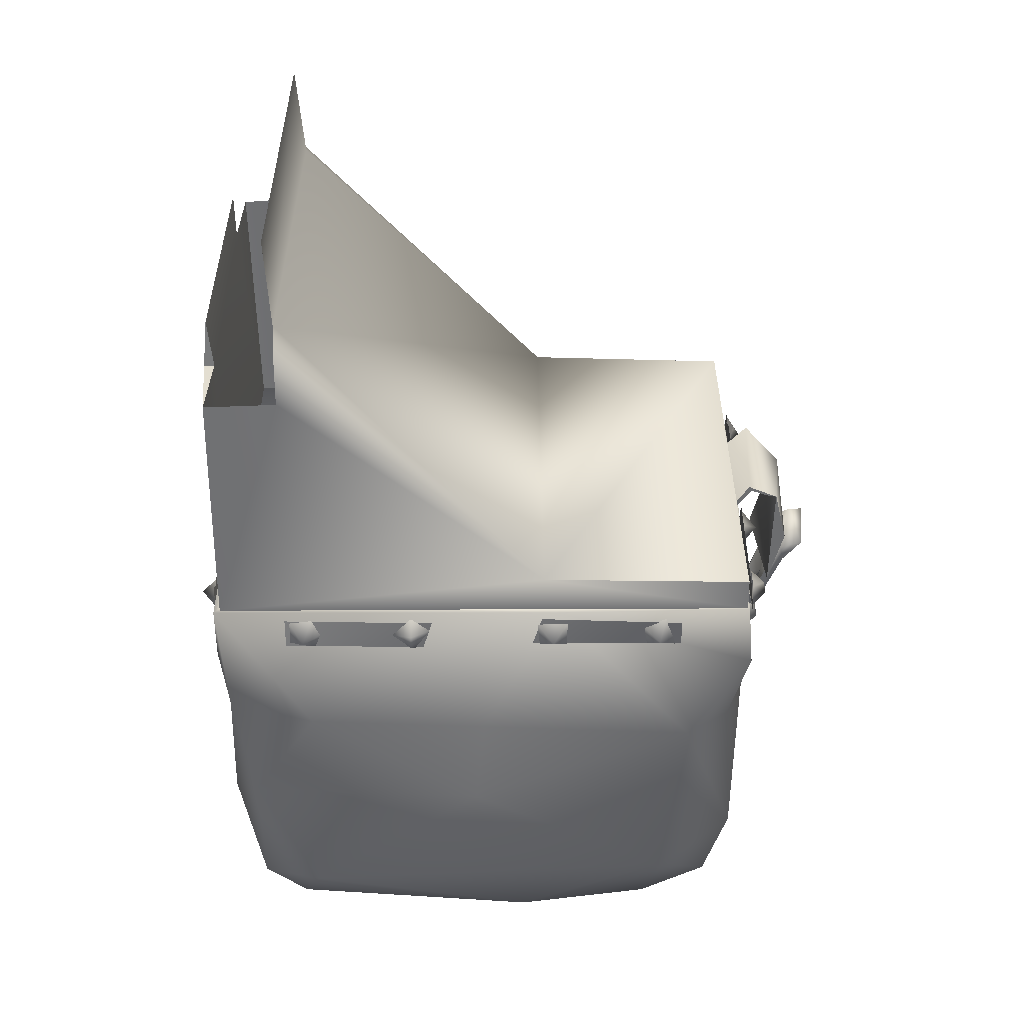
<metadata>
{"format":"obj","ext":"obj","renderer":"f3d","projection":"perspective","resolution":1024,"background":"white","views":[{"elev":36.2,"azim":-90.3,"up":"+Z"}]}
</metadata>
<code>
g LMG_AmmoBag_Mesh_LOD2
v -0.0005745 0.002535 -0.003725
v -0.0005745 0.002449 -0.003725
v -0.001215 0.002475 -0.003725
v 0.00048 -0.002381 -0.007002
v 0.0004619 -0.002416 -0.007143
v 0.0006606 -0.002482 -0.006858
v 0.0003935 -0.002609 -0.006384
v 0.000499 -0.002329 -0.007141
v 0.00048 -0.002381 -0.007002
v 0.0006998 -0.00242 -0.007403
v 0.0005943 -0.002387 -0.007151
v 0.0006147 -0.002319 -0.007417
v 0.0001567 -0.002601 -0.006081
v 0.0001567 -0.00247 -0.006575
v 0.0001567 -0.002489 -0.005626
v 0.0001567 -0.002489 -0.005626
v 0.0001567 -0.002418 -0.005617
v 0.0001567 -0.002257 -0.005558
v 0.001136 -0.002294 -0.005517
v 0.001136 -0.001787 -0.006063
v 0.001136 -0.001854 -0.006145
v -0.0005745 0.002535 -0.003725
v -0.0005453 0.002492 -0.003321
v -0.0005745 0.002449 -0.003725
v 0.0008501 -0.002366 -0.007041
v 0.0008193 -0.002392 -0.007208
v 0.0006842 -0.002296 -0.00723
v 0.0008501 -0.002366 -0.007041
v 0.0006606 -0.002482 -0.006858
v 0.0008193 -0.002392 -0.007208
v 0.0004619 -0.002416 -0.007143
v 0.00048 -0.002381 -0.007002
v 0.0004917 -0.002417 -0.007143
v 0.0007425 -0.002292 -0.00755
v 0.0006998 -0.00242 -0.007403
v 0.0006147 -0.002319 -0.007417
v -0.001334 0.001636 -0.006032
v -0.001303 0.001708 -0.005897
v -0.001303 0.001687 -0.006184
v 0.0003813 0.002631 -0.006144
v 0.0002525 0.002603 -0.006213
v 0.000411 0.002603 -0.005978
v -0.0005032 0.002603 -0.006036
v -0.0006537 0.002632 -0.006204
v -0.0008368 0.002603 -0.006113
v 0.002431 -0.0002955 -0.006168
v 0.002458 -0.0002545 -0.00603
v 0.002431 -0.0003206 -0.005901
v 0.002471 0.0008265 -0.005899
v 0.002437 0.0006834 -0.005979
v 0.002437 0.0009683 -0.00594
v 0.001892 -0.002204 -0.005898
v 0.00174 -0.002252 -0.005913
v 0.00164 -0.002204 -0.006113
v 0.002357 0.001861 -0.003684
v 0.002374 -0.00032 -0.00549
v 0.002341 0.001863 -0.00315
v 0.002389 0.002516 -0.005809
v 0.00234 0.002475 -0.003725
v 0.002375 -0.002113 -0.005809
v 0.002354 -0.002095 -0.005533
v -0.001209 0.001868 -0.003164
v -0.001249 -0.000322 -0.00549
v -0.001229 0.001875 -0.003692
v -0.001266 0.002503 -0.005809
v -0.001215 0.002475 -0.003725
v -0.001253 -0.002104 -0.005809
v -0.001227 -0.002102 -0.005539
v 0.002357 0.001861 -0.003684
v 0.002341 0.001863 -0.00315
v 0.002299 -0.0003001 -0.00557
v 0.00231 0.002444 -0.005809
v 0.00234 0.002475 -0.003725
v 0.00231 -0.002042 -0.005809
v 0.0023 -0.002042 -0.005592
v -0.001229 0.001875 -0.003692
v -0.001172 -0.0002922 -0.005563
v -0.001209 0.001868 -0.003164
v -0.001186 0.002441 -0.005809
v -0.001215 0.002475 -0.003725
v -0.001185 -0.002044 -0.005809
v -0.001174 -0.002042 -0.005594
v 0.002341 0.001863 -0.00315
v 0.002147 0.001922 -0.003127
v 0.002299 -0.0003001 -0.00557
v -0.001209 0.001868 -0.003164
v -0.001012 0.001878 -0.00308
v -0.001012 0.001918 -0.002314
v 0.002137 0.001908 -0.002311
v -0.001172 -0.0002922 -0.005563
v 0.0023 -0.002042 -0.005592
v -0.001174 -0.002042 -0.005594
v 0.002142 0.001844 -0.003083
v 0.002341 0.001863 -0.00315
v 0.002374 -0.00032 -0.00549
v -0.001012 0.001878 -0.00308
v -0.001249 -0.000322 -0.00549
v -0.001209 0.001868 -0.003164
v 0.002354 -0.002095 -0.005533
v -0.001227 -0.002102 -0.005539
v 0.0008218 -0.002846 -0.006246
v 0.0004126 -0.002804 -0.006352
v 0.0006629 -0.002701 -0.006137
v 0.0003935 -0.002609 -0.006384
v 0.0004084 -0.002643 -0.00654
v 0.0006409 -0.002626 -0.006683
v 0.0004619 -0.002416 -0.007143
v 0.000499 -0.002329 -0.007141
v 0.0006842 -0.002296 -0.00723
v 0.0006994 -0.00237 -0.007269
v 0.0008193 -0.002392 -0.007208
v 0.0006994 -0.00237 -0.007269
v 0.0004619 -0.002416 -0.007143
v 0.0004917 -0.002417 -0.007143
v 0.0003935 -0.002609 -0.006384
v 0.00048 -0.002381 -0.007002
v 0.0006606 -0.002482 -0.006858
v 0.0006629 -0.002701 -0.006137
v 0.0009275 -0.002608 -0.006384
v 0.0008501 -0.002366 -0.007041
v 0.0008418 -0.002336 -0.007119
v 0.0006842 -0.002296 -0.00723
v 0.0009018 -0.002687 -0.00654
v 0.0004126 -0.002804 -0.006352
v 0.0008218 -0.002846 -0.006246
v 0.0006409 -0.002626 -0.006683
v 0.0005581 -0.002639 -0.00614
v 0.0006829 -0.002439 -0.006604
v 0.0009324 -0.002572 -0.00632
v 0.0004114 -0.002546 -0.006467
v 0.0004114 -0.002546 -0.006467
v 0.0009324 -0.002572 -0.00632
v 0.0006829 -0.002439 -0.006604
v 0.0005581 -0.002639 -0.00614
v 0.0006147 -0.002319 -0.007417
v 0.0005991 -0.002471 -0.007395
v 0.0005611 -0.002293 -0.007559
v 0.0005943 -0.002387 -0.007151
v 0.0007035 -0.002298 -0.007156
v 0.0007048 -0.00243 -0.007133
v 0.0007976 -0.002253 -0.00704
v 0.0006998 -0.00242 -0.007403
v 0.0007976 -0.002253 -0.00704
v 0.0005078 -0.002264 -0.007096
v 0.0004715 -0.002156 -0.007054
v 0.0008381 -0.002158 -0.00708
v 0.0006147 -0.002319 -0.007417
v 0.0007976 -0.002253 -0.00704
v 0.0007425 -0.002292 -0.00755
v 0.0007035 -0.002298 -0.007156
v 0.0005078 -0.002264 -0.007096
v 0.0005611 -0.002293 -0.007559
v 0.0005611 -0.002293 -0.007559
v 0.0007425 -0.002292 -0.00755
v 0.0006496 -0.002198 -0.007629
v 0.0007976 -0.002253 -0.00704
v 0.0008381 -0.002158 -0.00708
v 0.001136 -0.001787 -0.006063
v 0.001136 -0.002294 -0.005517
v 0.0001567 -0.001829 -0.006114
v 0.0001567 -0.002234 -0.005517
v 0.0001567 -0.002489 -0.005626
v 0.001136 -0.002618 -0.005884
v 0.0001567 -0.002601 -0.006081
v 0.001136 -0.002402 -0.006601
v 0.0001567 -0.00247 -0.006575
v 0.0001567 -0.001829 -0.006114
v 0.0001567 -0.002234 -0.005517
v 0.0001567 -0.002257 -0.005558
v 0.0001567 -0.002489 -0.005626
v 0.001136 -0.002618 -0.005884
v 0.001136 -0.002294 -0.005517
v 0.001136 -0.002572 -0.005939
v 0.001136 -0.002402 -0.006601
v -0.0009996 -0.002121 -0.00861
v 0.0001311 -0.002013 -0.009443
v -0.0009533 -0.001913 -0.009313
v 0.000242 -0.002226 -0.008688
v 0.0009892 -0.002177 -0.009268
v -0.0003627 -0.002237 -0.006578
v -0.001055 -0.00202 -0.007195
v -0.001239 -0.002177 -0.006419
v -0.00126 -0.002121 -0.005814
v 0.0004233 -0.002166 -0.00583
v 0.0006218 -0.002212 -0.006534
v 0.002394 -0.002145 -0.005811
v 0.002015 -0.002298 -0.00717
v 0.002155 -0.001989 -0.009204
v 0.002391 -0.002143 -0.006485
v 0.002171 -0.002089 -0.007714
v 0.002054 0.002358 -0.009294
v 0.001146 0.002414 -0.009427
v 0.002148 0.001831 -0.009545
v 0.0002647 0.002353 -0.009468
v 0.00112 0.0009648 -0.009868
v 0.002276 0.0001294 -0.009627
v 0.001359 -0.001052 -0.009782
v 0.00219 -0.001551 -0.009515
v 0.0001193 0.001497 -0.009775
v 0.0004729 -0.000554 -0.009773
v 0.0001311 -0.002013 -0.009443
v 0.0009892 -0.002177 -0.009268
v 0.002155 -0.001989 -0.009204
v 1.752e-05 -0.0006688 -0.009843
v -0.001054 0.001969 -0.0095
v -0.0009911 0.002353 -0.009277
v -0.0008274 0.0009958 -0.009725
v -0.001178 -0.0001592 -0.009568
v -0.0009876 -0.001326 -0.009588
v -0.0009533 -0.001913 -0.009313
v -0.001299 0.0006566 -0.00593
v -0.001296 0.0007363 -0.006201
v -0.00131 0.001945 -0.006171
v -0.001286 0.001945 -0.005914
v 0.0006779 0.00261 -0.005922
v 0.0006779 0.002587 -0.006163
v 0.001983 0.002599 -0.006155
v 0.001904 0.002596 -0.005884
v -0.0008601 0.00261 -0.005922
v -0.0008601 0.002587 -0.006163
v 0.0004454 0.002599 -0.006155
v 0.0003657 0.002596 -0.005884
v 0.002426 -0.0002266 -0.006155
v 0.002428 -0.0003064 -0.005884
v 0.002414 -0.001515 -0.005914
v 0.002438 -0.001515 -0.006171
v 0.002432 0.001963 -0.006155
v 0.002434 0.001883 -0.005884
v 0.00242 0.0006751 -0.005914
v 0.002444 0.0006751 -0.006171
v -0.001316 -0.001532 -0.005922
v -0.001293 -0.001532 -0.006163
v -0.001305 -0.0002266 -0.006155
v -0.001302 -0.0003064 -0.005884
v 0.001982 -0.002211 -0.005922
v 0.001982 -0.002187 -0.006163
v 0.0006768 -0.0022 -0.006155
v 0.0007566 -0.002197 -0.005884
v 0.001919 -0.002204 -0.006163
v 0.00164 -0.002204 -0.006113
v 0.00183 -0.002331 -0.006072
v 0.00174 -0.002252 -0.005913
v 0.001892 -0.002204 -0.005898
v 0.001919 -0.002204 -0.006163
v 0.0004454 -0.002199 -0.006155
v 0.0003657 -0.002201 -0.005884
v -0.0008426 -0.002187 -0.005914
v -0.0008426 -0.002211 -0.006171
v 0.00231 0.002444 -0.005809
v 0.0017 0.002492 -0.003725
v 0.00234 0.002475 -0.003725
v -0.0005745 0.002449 -0.003725
v -0.001186 0.002441 -0.005809
v -0.001215 0.002475 -0.003725
v 0.001671 0.002492 -0.003321
v -0.0005453 0.002492 -0.003321
v 0.002375 -0.002113 -0.005809
v -0.001253 -0.002104 -0.005809
v -0.001227 -0.002102 -0.005539
v 0.002354 -0.002095 -0.005533
v 0.001671 0.002492 -0.003321
v -0.0005453 0.002492 -0.003321
v -0.0005745 0.002535 -0.003725
v 0.0017 0.002492 -0.003725
v 0.002389 0.002516 -0.005809
v 0.00234 0.002475 -0.003725
v -0.001266 0.002503 -0.005809
v -0.001215 0.002475 -0.003725
v -0.001012 0.001878 -0.00308
v -0.001012 0.001918 -0.002314
v 0.002137 0.001908 -0.002311
v 0.002142 0.001844 -0.003083
v 0.0023 -0.002042 -0.005592
v -0.001174 -0.002042 -0.005594
v -0.001185 -0.002044 -0.005809
v 0.00231 -0.002042 -0.005809
v 0.002142 0.001844 -0.003083
v 0.002147 0.001922 -0.003127
v 0.002341 0.001863 -0.00315
v 0.002137 0.001908 -0.002311
v 0.0004917 -0.002417 -0.007143
v 0.0006842 -0.002296 -0.00723
v 0.0008193 -0.002392 -0.007208
v 0.000499 -0.002329 -0.007141
v 0.00048 -0.002381 -0.007002
v 0.0009275 -0.002608 -0.006384
v 0.0008218 -0.002846 -0.006246
v 0.0006629 -0.002701 -0.006137
v 0.0009018 -0.002687 -0.00654
v 0.0008193 -0.002392 -0.007208
v 0.0008418 -0.002336 -0.007119
v 0.0006994 -0.00237 -0.007269
v 0.0006842 -0.002296 -0.00723
v 0.0006409 -0.002626 -0.006683
v 0.0009018 -0.002687 -0.00654
v 0.0008193 -0.002392 -0.007208
v 0.0006606 -0.002482 -0.006858
v 0.0004084 -0.002643 -0.00654
v 0.0004619 -0.002416 -0.007143
v 0.0005611 -0.002293 -0.007559
v 0.0006998 -0.00242 -0.007403
v 0.0007425 -0.002292 -0.00755
v 0.0005991 -0.002471 -0.007395
v 0.0007048 -0.00243 -0.007133
v 0.0005943 -0.002387 -0.007151
v 0.0007976 -0.002253 -0.00704
v 0.0005078 -0.002264 -0.007096
v 0.0005078 -0.002264 -0.007096
v 0.0005611 -0.002293 -0.007559
v 0.0006496 -0.002198 -0.007629
v 0.0004715 -0.002156 -0.007054
v 0.0007035 -0.002298 -0.007156
v 0.0005943 -0.002387 -0.007151
v 0.0006998 -0.00242 -0.007403
v 0.0005078 -0.002264 -0.007096
v 0.0001567 -0.002257 -0.005558
v 0.001136 -0.001854 -0.006145
v 0.0001567 -0.001829 -0.006114
v 0.001136 -0.002294 -0.005517
v 0.0001567 -0.002418 -0.005617
v 0.001136 -0.002572 -0.005939
v 0.0001567 -0.002489 -0.005626
v 0.0001567 -0.00247 -0.006575
v 0.001136 -0.002402 -0.006601
v -0.001239 -0.002177 -0.006419
v -0.001298 -0.0004335 -0.005815
v -0.00126 -0.002121 -0.005814
v -0.001236 -0.001649 -0.007284
v -0.001055 -0.00202 -0.007195
v -0.0009996 -0.002121 -0.00861
v -0.001321 -0.001436 -0.008898
v -0.0009533 -0.001913 -0.009313
v -0.0009876 -0.001326 -0.009588
v -0.001178 -0.0001592 -0.009568
v -0.001224 0.001822 -0.009172
v -0.001054 0.001969 -0.0095
v -0.0009911 0.002353 -0.009277
v -0.001242 0.002333 -0.00796
v -0.001384 0.0002865 -0.007931
v -0.001297 0.0002051 -0.007146
v -0.001223 0.001771 -0.007141
v -0.001068 0.002526 -0.00705
v -0.001281 0.002558 -0.005819
v 0.002423 0.002559 -0.005813
v 0.00241 0.002557 -0.00639
v 0.002415 0.0004392 -0.00582
v 0.002475 9.118e-05 -0.006909
v 0.002271 0.002433 -0.007271
v 0.002381 -0.001213 -0.006804
v 0.002572 -0.0001446 -0.00848
v 0.002365 -0.001646 -0.005799
v 0.002394 -0.002145 -0.005811
v 0.002391 -0.002143 -0.006485
v 0.002171 -0.002089 -0.007714
v 0.002155 -0.001989 -0.009204
v 0.00219 -0.001551 -0.009515
v 0.002276 0.0001294 -0.009627
v 0.002537 0.0008897 -0.007775
v 0.00236 0.001993 -0.009124
v 0.002148 0.001831 -0.009545
v 0.002197 0.002437 -0.008842
v 0.002054 0.002358 -0.009294
v 0.002394 -0.002145 -0.005811
v 0.002311 -0.002058 -0.005801
v 0.002365 -0.001646 -0.005799
v 0.0004233 -0.002166 -0.00583
v 0.001118 -0.002091 -0.005819
v 0.0005417 -0.002068 -0.005811
v -5.363e-05 -0.002084 -0.005814
v -0.0009431 -0.002075 -0.005812
v -0.00126 -0.002121 -0.005814
v -0.001209 -0.002012 -0.005804
v -0.001298 -0.0004335 -0.005815
v -0.001249 -0.000877 -0.005803
v -0.001257 0.0001897 -0.005806
v -0.001206 0.002471 -0.005797
v -0.001281 0.002558 -0.005819
v -0.0004237 0.002471 -0.005806
v 0.0001065 0.002508 -0.005809
v 0.002423 0.002559 -0.005813
v 0.001554 0.002501 -0.005809
v 0.002368 0.002454 -0.0058
v 0.002415 0.0004392 -0.00582
v 0.002381 0.00142 -0.005806
v 0.002346 0.0007605 -0.005815
v 0.002381 0.0001589 -0.005811
v 0.002329 -0.001092 -0.005813
v 0.002365 -0.001646 -0.005799
v -0.001286 0.001945 -0.005914
v -0.00131 0.001945 -0.006171
v -0.001296 0.0007363 -0.006201
v -0.001299 0.0006566 -0.00593
v 0.001904 0.002596 -0.005884
v 0.001983 0.002599 -0.006155
v 0.0006779 0.002587 -0.006163
v 0.0006779 0.00261 -0.005922
v 0.0008285 0.00273 -0.006076
v 0.000824 0.002604 -0.00588
v 0.0007124 0.002604 -0.00614
v 0.0009062 0.002714 -0.005995
v 0.001009 0.002603 -0.005979
v 0.0009815 0.002603 -0.006147
v 0.0008285 0.00273 -0.006076
v 0.0007124 0.002604 -0.00614
v 0.0003657 0.002596 -0.005884
v 0.0004454 0.002599 -0.006155
v -0.0008601 0.002587 -0.006163
v -0.0008601 0.00261 -0.005922
v 0.002438 -0.001515 -0.006171
v 0.002414 -0.001515 -0.005914
v 0.002428 -0.0003064 -0.005884
v 0.002426 -0.0002266 -0.006155
v 0.002444 0.0006751 -0.006171
v 0.00242 0.0006751 -0.005914
v 0.002434 0.001883 -0.005884
v 0.002432 0.001963 -0.006155
v -0.001302 -0.0003064 -0.005884
v -0.001305 -0.0002266 -0.006155
v -0.001293 -0.001532 -0.006163
v -0.001316 -0.001532 -0.005922
v 0.0007566 -0.002197 -0.005884
v 0.0006768 -0.0022 -0.006155
v 0.001982 -0.002187 -0.006163
v 0.001982 -0.002211 -0.005922
v -0.0008426 -0.002211 -0.006171
v -0.0008426 -0.002187 -0.005914
v 0.0003657 -0.002201 -0.005884
v 0.0004454 -0.002199 -0.006155
v 0.0005963 0.002608 -0.008858
v 0.0002647 0.002353 -0.009468
v 0.001146 0.002414 -0.009427
v 0.002054 0.002358 -0.009294
v -0.0009911 0.002353 -0.009277
v 0.002197 0.002437 -0.008842
v -0.000768 0.002598 -0.008345
v -0.001242 0.002333 -0.00796
v -0.001068 0.002526 -0.00705
v 0.002073 0.002579 -0.006877
v 0.002271 0.002433 -0.007271
v 0.00241 0.002557 -0.00639
v 0.002423 0.002559 -0.005813
v 0.0004288 0.002594 -0.006631
v -0.001281 0.002558 -0.005819
v -0.0009845 0.002612 -0.006526
v -0.001334 0.001636 -0.006032
v -0.001303 0.001687 -0.006184
v -0.001435 0.001784 -0.00606
v -0.001303 0.001708 -0.005897
v -0.001303 0.001908 -0.006138
v -0.001304 0.001901 -0.005923
v -0.001303 0.001005 -0.006059
v -0.001304 0.0008386 -0.005879
v -0.001424 0.0008376 -0.00599
v -0.001303 0.0006796 -0.006013
v -0.001414 0.0008405 -0.006112
v -0.001303 0.0008075 -0.006204
v 0.001663 0.002604 -0.006127
v 0.001908 0.002603 -0.006178
v 0.001769 0.00273 -0.006076
v 0.001689 0.002603 -0.005932
v 0.001847 0.002714 -0.005995
v 0.001906 0.002604 -0.005915
v 0.0002625 0.00274 -0.006055
v 0.000411 0.002603 -0.005978
v 0.0002314 0.002604 -0.00588
v 0.0003813 0.002631 -0.006144
v 0.0001049 0.002603 -0.006045
v 0.0002525 0.002603 -0.006213
v -0.000733 0.002603 -0.005888
v -0.0006826 0.002738 -0.00605
v -0.0005032 0.002603 -0.006036
v -0.0008368 0.002603 -0.006113
v -0.0006537 0.002632 -0.006204
v 0.002431 -0.001501 -0.006102
v 0.002431 -0.00141 -0.005889
v 0.002567 -0.001362 -0.006049
v 0.002431 -0.001334 -0.006207
v 0.002431 -0.001187 -0.006002
v 0.002458 -0.0002545 -0.00603
v 0.002566 -0.0004191 -0.006057
v 0.002431 -0.0003206 -0.005901
v 0.002431 -0.0002955 -0.006168
v 0.002431 -0.0005681 -0.00598
v 0.002431 -0.000474 -0.006187
v 0.002471 0.0008265 -0.005899
v 0.002437 0.0009683 -0.00594
v 0.002565 0.0008142 -0.006066
v 0.002437 0.0006834 -0.005979
v 0.002438 0.0009505 -0.00617
v 0.002437 0.0007574 -0.006186
v 0.002438 0.001911 -0.006158
v 0.002437 0.001716 -0.006187
v 0.002572 0.001769 -0.006028
v 0.002437 0.001831 -0.00588
v 0.002437 0.00162 -0.006002
v -0.00131 -0.0005295 -0.005934
v -0.001309 -0.0005286 -0.006162
v -0.001446 -0.0004055 -0.00605
v -0.00131 -0.0002675 -0.005939
v -0.001309 -0.0002875 -0.006155
v -0.001309 -0.001229 -0.006147
v -0.001442 -0.001336 -0.006039
v -0.00131 -0.001483 -0.00616
v -0.001309 -0.001201 -0.005979
v -0.00131 -0.001391 -0.00588
v 0.0008833 -0.002331 -0.006019
v 0.0009204 -0.002204 -0.006193
v 0.0006933 -0.002205 -0.006101
v 0.001028 -0.002204 -0.006017
v 0.000805 -0.002204 -0.005888
v -0.0005565 -0.002204 -0.006168
v -0.000809 -0.002204 -0.006138
v -0.0006807 -0.002331 -0.006088
v -0.0005774 -0.002205 -0.005917
v -0.000799 -0.002204 -0.005927
v -0.0006731 -0.002317 -0.005979
v 0.0003735 -0.002204 -0.006169
v 0.0001426 -0.002204 -0.006155
v 0.0002384 -0.002335 -0.006041
v 0.0004136 -0.002204 -0.005959
v 0.0001331 -0.002205 -0.005934
g LMG_AmmoBag_Mesh_LOD2_0
f 3 2 1
f 6 5 4
f 9 8 7
f 12 11 10
f 15 14 13
f 18 17 16
f 21 20 19
f 24 23 22
f 27 26 25
f 30 29 28
f 33 32 31
f 36 35 34
f 39 38 37
f 42 41 40
f 45 44 43
f 48 47 46
f 51 50 49
f 54 53 52
f 57 56 55
f 55 56 58
f 59 55 58
f 58 56 60
f 56 61 60
f 64 63 62
f 64 65 63
f 66 65 64
f 65 67 63
f 67 68 63
f 71 70 69
f 71 69 72
f 69 73 72
f 74 71 72
f 75 71 74
f 78 77 76
f 76 77 79
f 80 76 79
f 77 81 79
f 77 82 81
f 85 84 83
f 84 85 86
f 86 87 84
f 84 87 88
f 89 84 88
f 85 90 86
f 85 91 90
f 91 92 90
f 95 94 93
f 95 93 96
f 97 95 96
f 96 98 97
f 99 95 97
f 100 99 97
f 103 102 101
f 103 104 102
f 104 105 102
f 102 105 106
f 107 105 104
f 108 107 104
f 107 108 109
f 110 107 109
f 113 112 111
f 114 113 111
f 117 116 115
f 115 118 117
f 117 118 119
f 120 117 119
f 121 120 119
f 120 121 122
f 125 124 123
f 123 124 126
f 129 128 127
f 128 130 127
f 133 132 131
f 132 134 131
f 137 136 135
f 136 138 135
f 141 140 139
f 140 142 139
f 145 144 143
f 145 143 146
f 149 148 147
f 150 147 148
f 147 150 151
f 151 152 147
f 155 154 153
f 156 154 155
f 157 156 155
f 160 159 158
f 160 161 159
f 161 162 159
f 162 163 159
f 162 164 163
f 165 163 164
f 166 165 164
f 169 168 167
f 168 169 170
f 173 172 171
f 173 171 174
f 177 176 175
f 175 176 178
f 178 176 179
f 180 175 178
f 180 181 175
f 182 181 180
f 182 180 183
f 180 184 183
f 180 178 185
f 180 185 184
f 185 178 179
f 184 185 186
f 185 179 187
f 186 185 187
f 187 179 188
f 186 187 189
f 187 188 190
f 189 187 190
f 193 192 191
f 193 194 192
f 195 194 193
f 196 195 193
f 197 195 196
f 198 197 196
f 195 199 194
f 195 197 200
f 200 199 195
f 198 201 197
f 197 201 200
f 198 202 201
f 203 202 198
f 201 204 200
f 200 204 199
f 199 205 194
f 194 205 206
f 199 207 205
f 204 207 199
f 207 208 205
f 207 209 208
f 204 209 207
f 201 209 204
f 210 209 201
f 213 212 211
f 214 213 211
f 217 216 215
f 218 217 215
f 221 220 219
f 222 221 219
f 225 224 223
f 226 225 223
f 229 228 227
f 230 229 227
f 233 232 231
f 234 233 231
f 237 236 235
f 238 237 235
f 241 240 239
f 241 242 240
f 241 243 242
f 241 244 243
f 247 246 245
f 248 247 245
f 251 250 249
f 250 252 249
f 249 252 253
f 252 254 253
f 250 255 252
f 255 256 252
f 259 258 257
f 260 259 257
f 263 262 261
f 264 263 261
f 264 265 263
f 266 265 264
f 263 265 267
f 268 263 267
f 271 270 269
f 272 271 269
f 275 274 273
f 276 275 273
f 279 278 277
f 277 278 280
f 283 282 281
f 282 284 281
f 285 281 284
f 288 287 286
f 289 286 287
f 290 286 289
f 290 291 286
f 291 290 292
f 293 291 292
f 296 295 294
f 297 296 294
f 298 297 294
f 297 298 299
f 302 301 300
f 301 303 300
f 301 304 303
f 305 303 304
f 304 306 305
f 306 307 305
f 310 309 308
f 311 310 308
f 314 313 312
f 315 312 313
f 318 317 316
f 317 319 316
f 320 316 319
f 319 321 320
f 321 322 320
f 323 322 321
f 321 324 323
f 327 326 325
f 328 325 326
f 325 328 329
f 328 330 329
f 328 331 330
f 330 331 332
f 331 333 332
f 331 334 333
f 331 335 334
f 336 334 335
f 337 336 335
f 337 335 338
f 335 331 339
f 339 331 328
f 338 335 339
f 340 328 326
f 340 339 328
f 341 338 339
f 340 341 339
f 326 341 340
f 342 338 341
f 343 341 326
f 343 342 341
f 346 345 344
f 346 347 345
f 345 347 348
f 347 346 349
f 347 349 350
f 346 351 349
f 349 351 352
f 353 349 352
f 353 354 349
f 354 350 349
f 354 355 350
f 355 356 350
f 350 356 357
f 347 358 348
f 358 347 350
f 350 357 359
f 350 359 358
f 348 358 359
f 359 357 360
f 348 359 361
f 360 362 359
f 362 361 359
f 365 364 363
f 366 363 364
f 367 366 364
f 367 368 366
f 368 369 366
f 366 369 370
f 371 366 370
f 370 372 371
f 373 371 372
f 374 373 372
f 374 375 373
f 375 376 373
f 376 377 373
f 376 378 377
f 378 379 377
f 379 380 377
f 379 381 380
f 381 382 380
f 383 380 382
f 384 383 382
f 384 385 383
f 385 386 383
f 383 386 387
f 388 383 387
f 391 390 389
f 392 391 389
f 395 394 393
f 396 395 393
f 399 398 397
f 398 400 397
f 401 400 398
f 402 400 401
f 403 400 402
f 404 403 402
f 407 406 405
f 408 407 405
f 411 410 409
f 412 411 409
f 415 414 413
f 416 415 413
f 419 418 417
f 420 419 417
f 423 422 421
f 424 423 421
f 427 426 425
f 428 427 425
f 431 430 429
f 431 429 432
f 430 433 429
f 429 434 432
f 433 435 429
f 436 435 433
f 435 436 437
f 434 429 438
f 439 434 438
f 440 439 438
f 440 438 441
f 429 435 442
f 429 442 438
f 441 438 442
f 435 437 442
f 443 441 442
f 442 437 444
f 442 444 443
f 443 444 437
f 447 446 445
f 447 445 448
f 449 446 447
f 447 448 450
f 447 450 449
f 453 452 451
f 452 453 454
f 455 453 451
f 453 455 454
f 451 456 455
f 454 455 456
f 459 458 457
f 457 460 459
f 461 458 459
f 461 459 460
f 462 458 461
f 460 462 461
f 465 464 463
f 464 466 463
f 463 467 465
f 463 466 468
f 463 468 467
f 471 470 469
f 470 472 469
f 470 471 473
f 470 473 472
f 476 475 474
f 476 474 477
f 476 478 475
f 477 478 476
f 481 480 479
f 479 480 482
f 483 480 481
f 480 484 482
f 484 480 483
f 487 486 485
f 485 488 487
f 489 486 487
f 488 490 487
f 490 489 487
f 493 492 491
f 494 493 491
f 492 493 495
f 495 493 494
f 498 497 496
f 498 496 499
f 500 497 498
f 499 500 498
f 503 502 501
f 501 502 504
f 502 503 505
f 504 502 505
f 508 507 506
f 506 507 509
f 506 510 508
f 506 509 510
f 513 512 511
f 511 514 513
f 515 512 513
f 514 516 513
f 514 515 516
f 516 515 513
f 519 518 517
f 520 519 517
f 519 521 518
f 519 520 521

</code>
